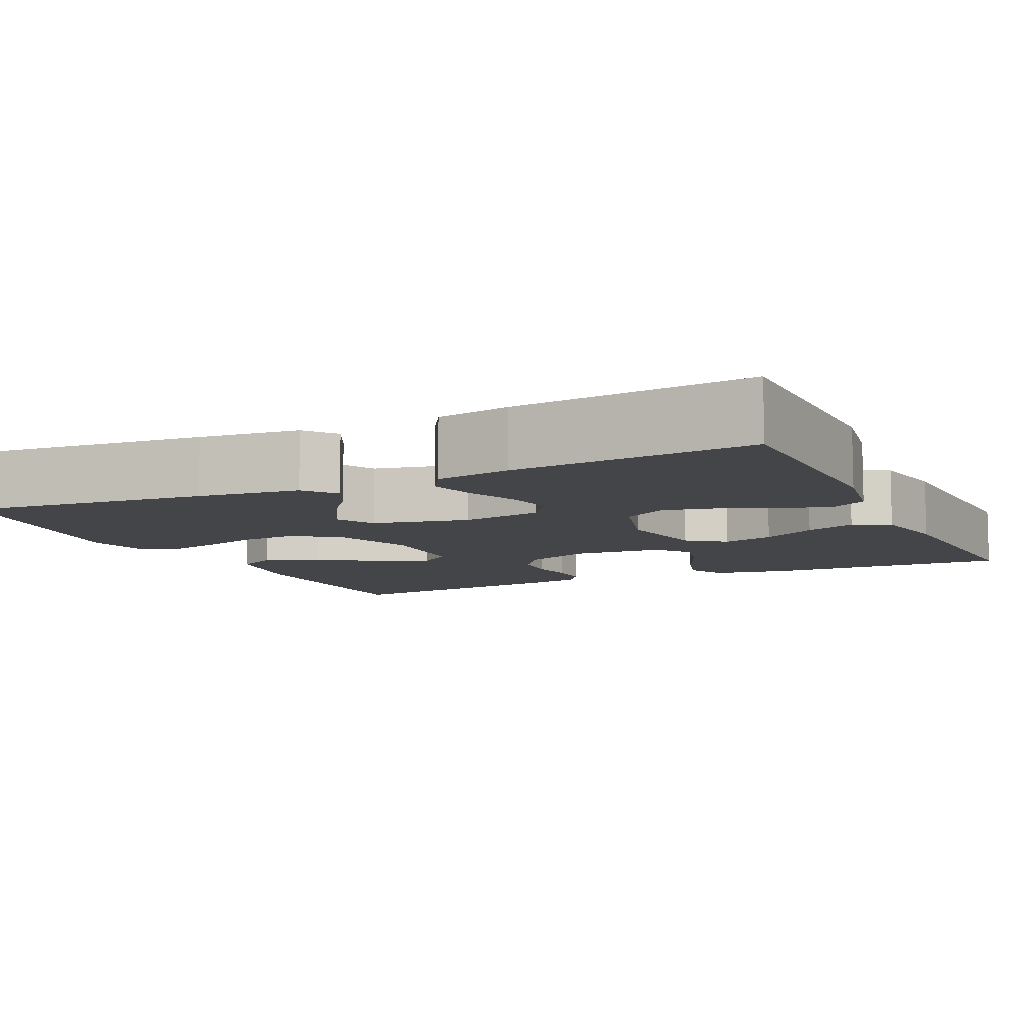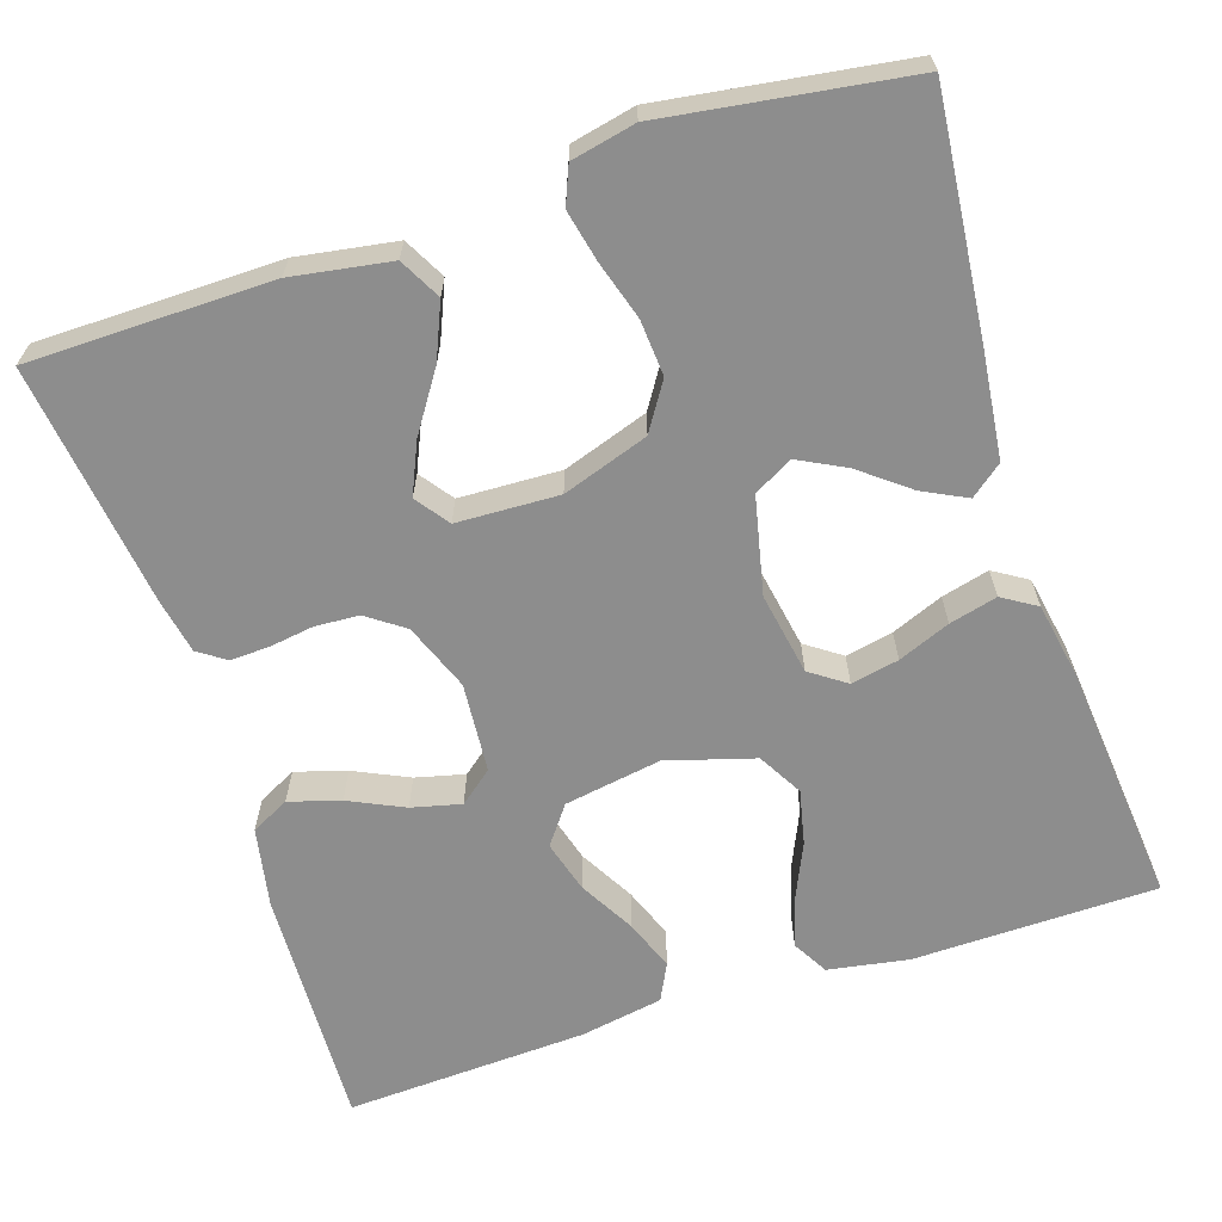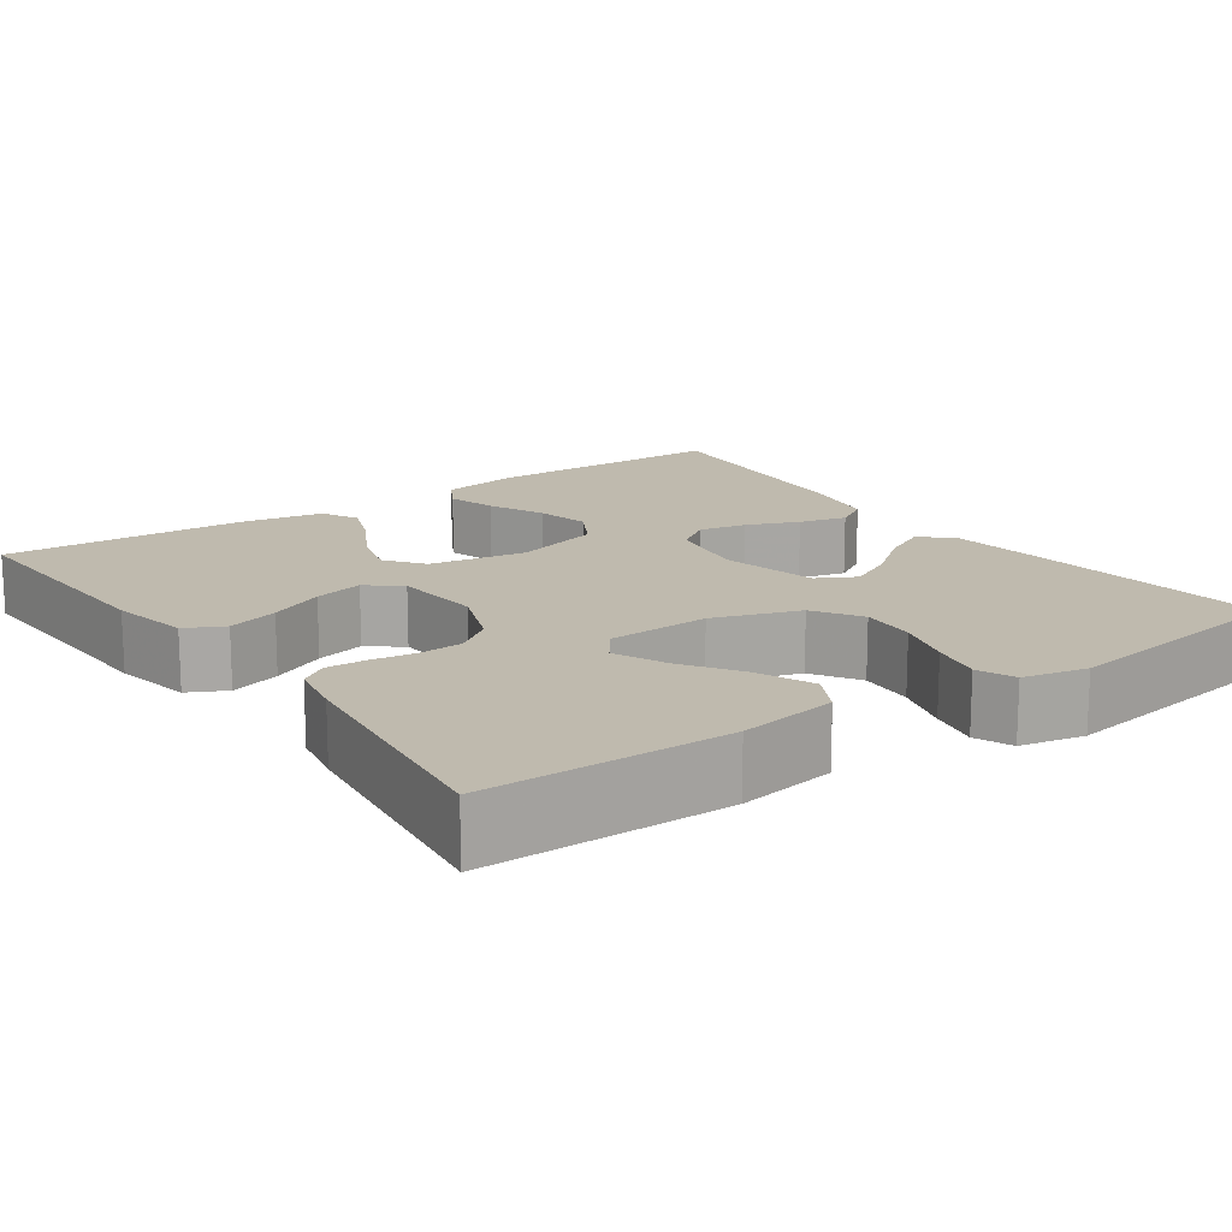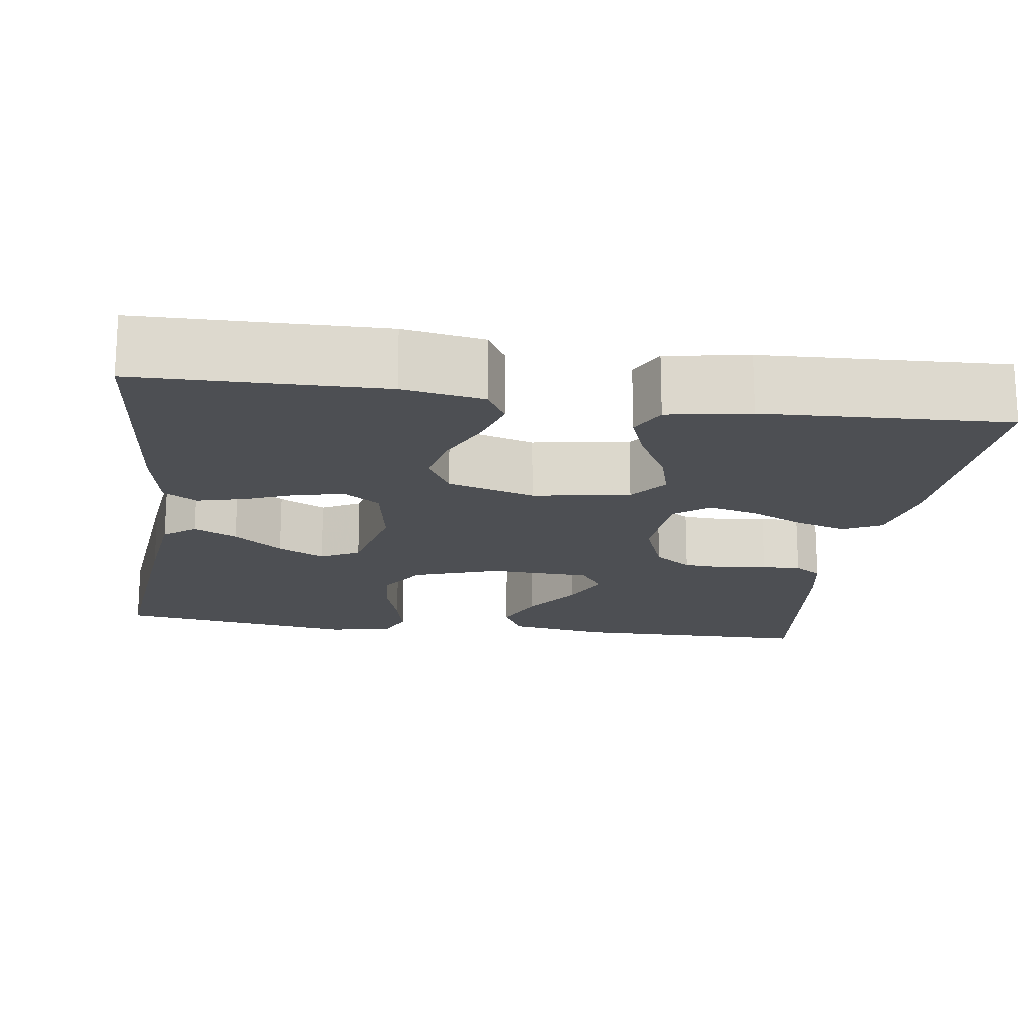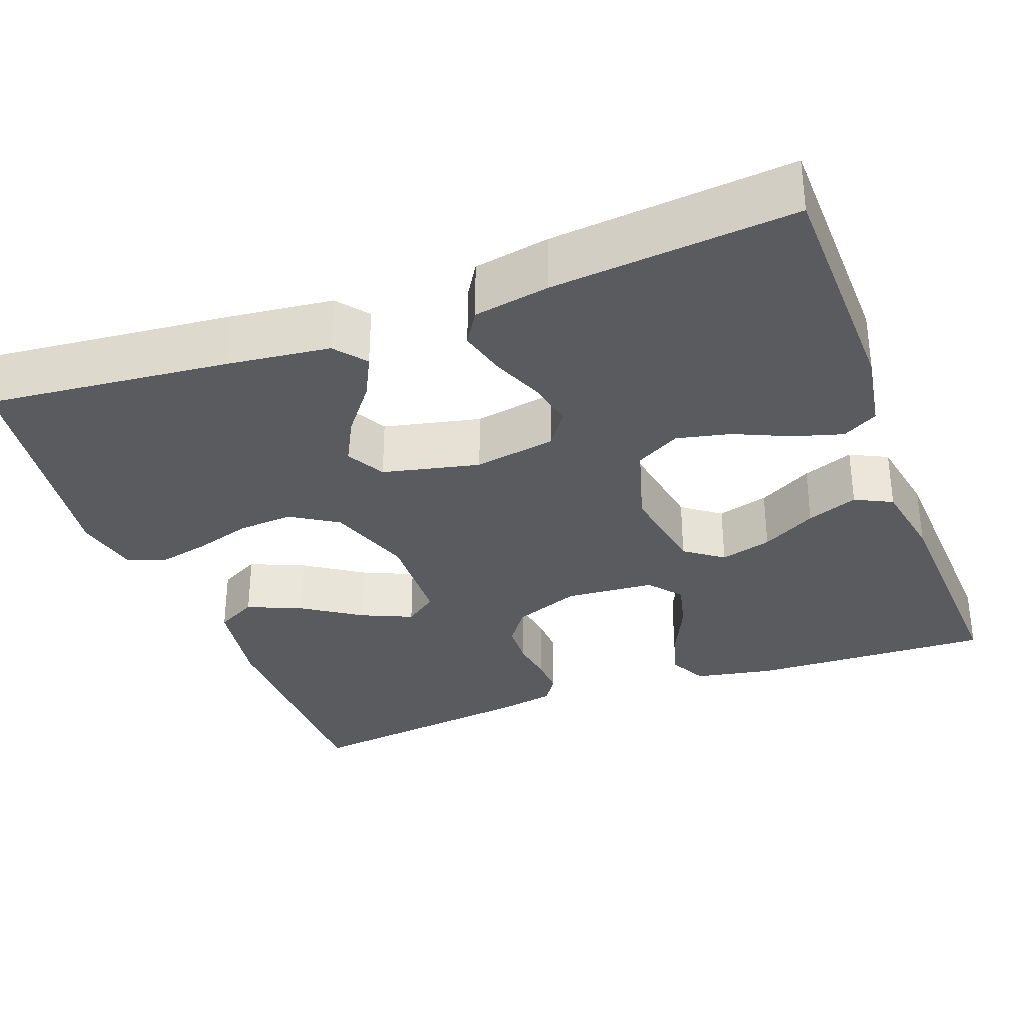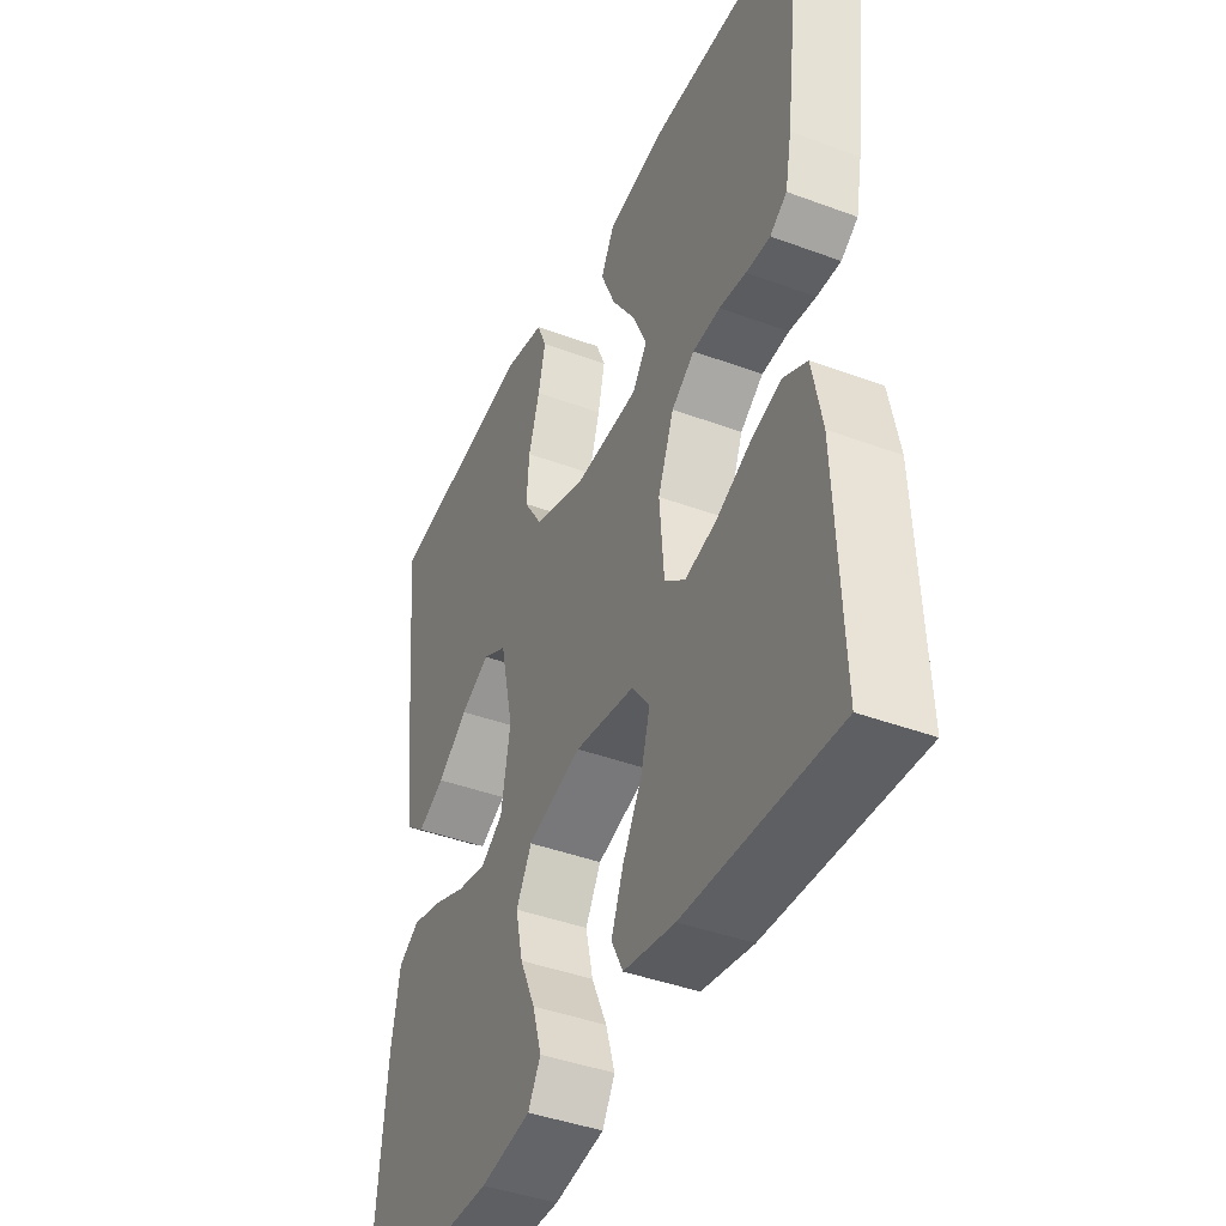
<metadata>
{"format":"obj","ext":"obj","renderer":"f3d","projection":"perspective","resolution":1024,"background":"white","views":[{"elev":-8.8,"azim":115.4,"up":"+Y"},{"elev":-64.6,"azim":18.1,"up":"+Y"},{"elev":15.7,"azim":-35.2,"up":"+Y"},{"elev":-17.6,"azim":171.8,"up":"+Y"},{"elev":-32.5,"azim":110.5,"up":"+Y"},{"elev":-42.0,"azim":-114.1,"up":"+Z"}]}
</metadata>
<code>
v 0.5 0.07 0.5
v 0.47 0.07 0.2
v 0.455 0.07 0.073
v 0.416 0.07 0.042
v 0.362 0.07 0.069
v 0.302 0.07 0.116
v 0.244 0.07 0.146
v 0.196 0.07 0.12
v 0.169 0.07 0
v 0.187 0.07 -0.102
v 0.231 0.07 -0.133
v 0.29 0.07 -0.121
v 0.354 0.07 -0.095
v 0.413 0.07 -0.08
v 0.455 0.07 -0.106
v 0.472 0.07 -0.2
v 0.5 0.07 -0.5
v 0.2 0.07 -0.505
v 0.1 0.07 -0.488
v 0.075 0.07 -0.444
v 0.093 0.07 -0.383
v 0.124 0.07 -0.314
v 0.139 0.07 -0.247
v 0.108 0.07 -0.192
v 0 0.07 -0.16
v -0.12 0.07 -0.18
v -0.155 0.07 -0.227
v -0.137 0.07 -0.291
v -0.099 0.07 -0.359
v -0.075 0.07 -0.422
v -0.098 0.07 -0.468
v -0.2 0.07 -0.486
v -0.5 0.07 -0.5
v -0.488 0.07 -0.2
v -0.469 0.07 -0.102
v -0.422 0.07 -0.078
v -0.359 0.07 -0.097
v -0.291 0.07 -0.129
v -0.23 0.07 -0.144
v -0.189 0.07 -0.111
v -0.18 0.07 0
v -0.212 0.07 0.083
v -0.258 0.07 0.116
v -0.313 0.07 0.119
v -0.367 0.07 0.111
v -0.415 0.07 0.109
v -0.449 0.07 0.132
v -0.462 0.07 0.2
v -0.5 0.07 0.5
v -0.2 0.07 0.503
v -0.078 0.07 0.483
v -0.051 0.07 0.432
v -0.08 0.07 0.364
v -0.128 0.07 0.292
v -0.156 0.07 0.229
v -0.126 0.07 0.188
v 0 0.07 0.183
v 0.106 0.07 0.219
v 0.143 0.07 0.277
v 0.138 0.07 0.346
v 0.116 0.07 0.418
v 0.102 0.07 0.481
v 0.121 0.07 0.527
v 0.2 0.07 0.544
v 0.5 0 0.5
v 0.47 0 0.2
v 0.455 0 0.073
v 0.416 0 0.042
v 0.362 0 0.069
v 0.302 0 0.116
v 0.244 0 0.146
v 0.196 0 0.12
v 0.169 0 0
v 0.187 0 -0.102
v 0.231 0 -0.133
v 0.29 0 -0.121
v 0.354 0 -0.095
v 0.413 0 -0.08
v 0.455 0 -0.106
v 0.472 0 -0.2
v 0.5 0 -0.5
v 0.2 0 -0.505
v 0.1 0 -0.488
v 0.075 0 -0.444
v 0.093 0 -0.383
v 0.124 0 -0.314
v 0.139 0 -0.247
v 0.108 0 -0.192
v 0 0 -0.16
v -0.12 0 -0.18
v -0.155 0 -0.227
v -0.137 0 -0.291
v -0.099 0 -0.359
v -0.075 0 -0.422
v -0.098 0 -0.468
v -0.2 0 -0.486
v -0.5 0 -0.5
v -0.488 0 -0.2
v -0.469 0 -0.102
v -0.422 0 -0.078
v -0.359 0 -0.097
v -0.291 0 -0.129
v -0.23 0 -0.144
v -0.189 0 -0.111
v -0.18 0 0
v -0.212 0 0.083
v -0.258 0 0.116
v -0.313 0 0.119
v -0.367 0 0.111
v -0.415 0 0.109
v -0.449 0 0.132
v -0.462 0 0.2
v -0.5 0 0.5
v -0.2 0 0.503
v -0.078 0 0.483
v -0.051 0 0.432
v -0.08 0 0.364
v -0.128 0 0.292
v -0.156 0 0.229
v -0.126 0 0.188
v 0 0 0.183
v 0.106 0 0.219
v 0.143 0 0.277
v 0.138 0 0.346
v 0.116 0 0.418
v 0.102 0 0.481
v 0.121 0 0.527
v 0.2 0 0.544
f 60 61 62 63
f 60 63 64 1
f 51 52 53 54
f 51 54 55
f 50 51 55
f 49 50 55
f 48 49 55 56
f 44 45 46 47
f 43 44 47 48
f 35 36 37 38
f 35 38 39
f 34 35 39
f 33 34 39
f 32 33 39 40
f 28 29 30 31
f 27 28 31 32
f 19 20 21 22
f 19 22 23
f 18 19 23
f 17 18 23
f 16 17 23 24
f 12 13 14 15
f 11 12 15 16
f 3 4 5 6
f 3 6 7
f 2 3 7
f 59 60 1 2
f 58 59 2 7
f 57 58 7 8
f 43 48 56 57
f 42 43 57 8
f 41 42 8 9
f 27 32 40 41
f 26 27 41
f 25 26 41 9
f 11 16 24 25
f 10 11 25
f 9 10 25
f 127 126 125 124
f 65 128 127 124
f 118 117 116 115
f 119 118 115
f 119 115 114
f 119 114 113
f 120 119 113 112
f 111 110 109 108
f 112 111 108 107
f 102 101 100 99
f 103 102 99
f 103 99 98
f 103 98 97
f 104 103 97 96
f 95 94 93 92
f 96 95 92 91
f 86 85 84 83
f 87 86 83
f 87 83 82
f 87 82 81
f 88 87 81 80
f 79 78 77 76
f 80 79 76 75
f 70 69 68 67
f 71 70 67
f 71 67 66
f 66 65 124 123
f 71 66 123 122
f 72 71 122 121
f 121 120 112 107
f 72 121 107 106
f 73 72 106 105
f 105 104 96 91
f 105 91 90
f 73 105 90 89
f 89 88 80 75
f 89 75 74
f 89 74 73
f 1 65 66 2
f 2 66 67 3
f 3 67 68 4
f 4 68 69 5
f 5 69 70 6
f 6 70 71 7
f 7 71 72 8
f 8 72 73 9
f 9 73 74 10
f 10 74 75 11
f 11 75 76 12
f 12 76 77 13
f 13 77 78 14
f 14 78 79 15
f 15 79 80 16
f 16 80 81 17
f 17 81 82 18
f 18 82 83 19
f 19 83 84 20
f 20 84 85 21
f 21 85 86 22
f 22 86 87 23
f 23 87 88 24
f 24 88 89 25
f 25 89 90 26
f 26 90 91 27
f 27 91 92 28
f 28 92 93 29
f 29 93 94 30
f 30 94 95 31
f 31 95 96 32
f 32 96 97 33
f 33 97 98 34
f 34 98 99 35
f 35 99 100 36
f 36 100 101 37
f 37 101 102 38
f 38 102 103 39
f 39 103 104 40
f 40 104 105 41
f 41 105 106 42
f 42 106 107 43
f 43 107 108 44
f 44 108 109 45
f 45 109 110 46
f 46 110 111 47
f 47 111 112 48
f 48 112 113 49
f 49 113 114 50
f 50 114 115 51
f 51 115 116 52
f 52 116 117 53
f 53 117 118 54
f 54 118 119 55
f 55 119 120 56
f 56 120 121 57
f 57 121 122 58
f 58 122 123 59
f 59 123 124 60
f 60 124 125 61
f 61 125 126 62
f 62 126 127 63
f 63 127 128 64
f 64 128 65 1

</code>
